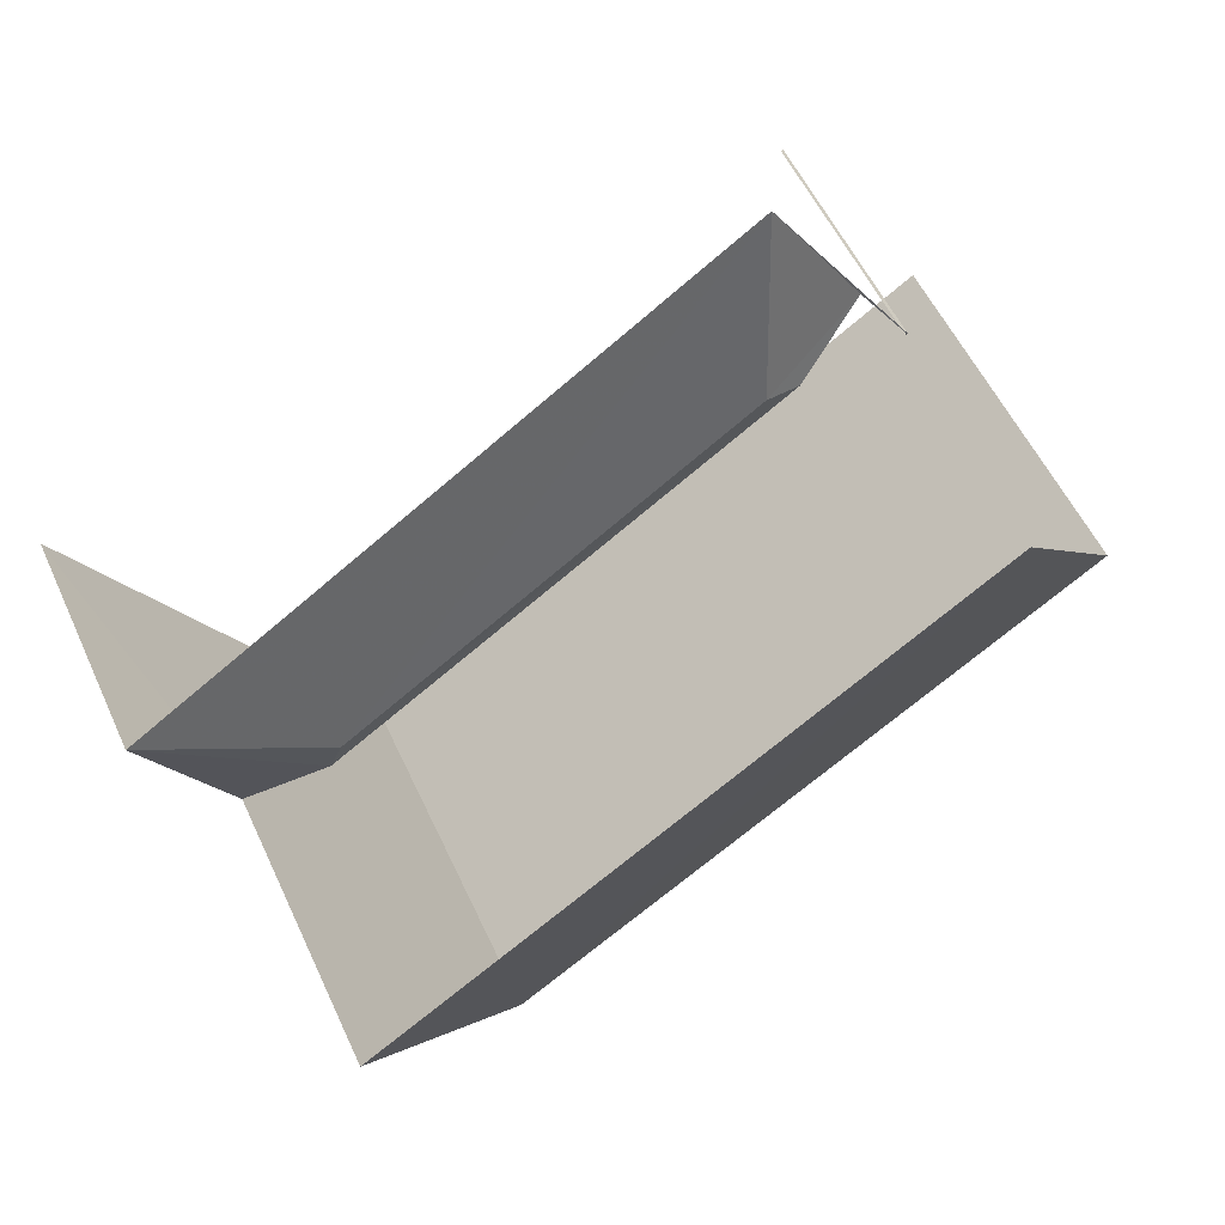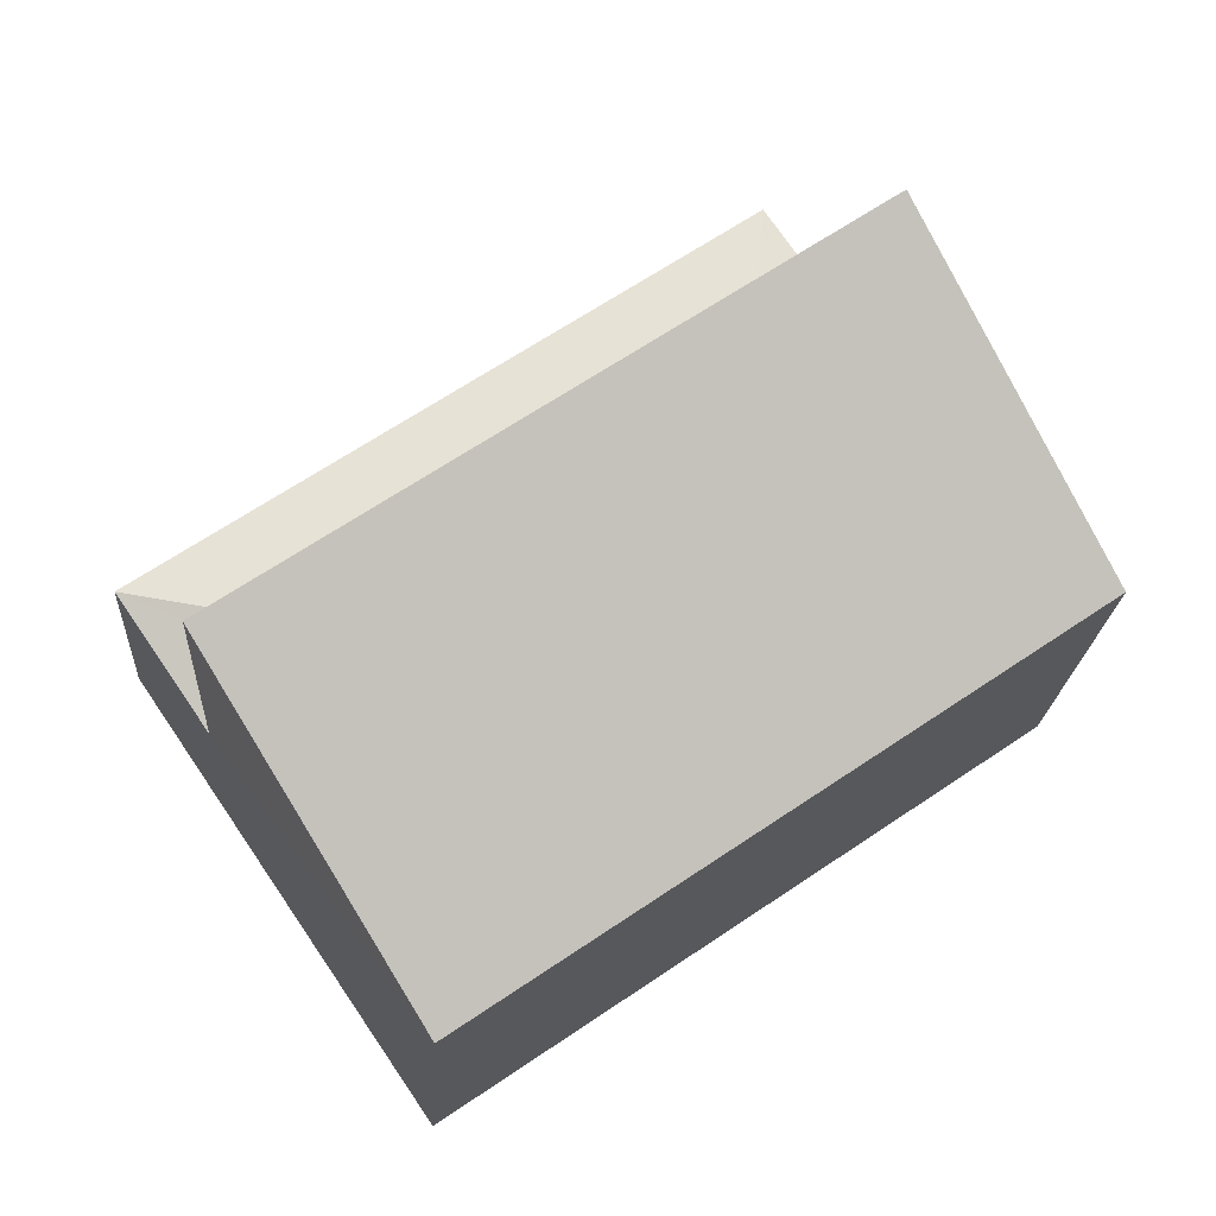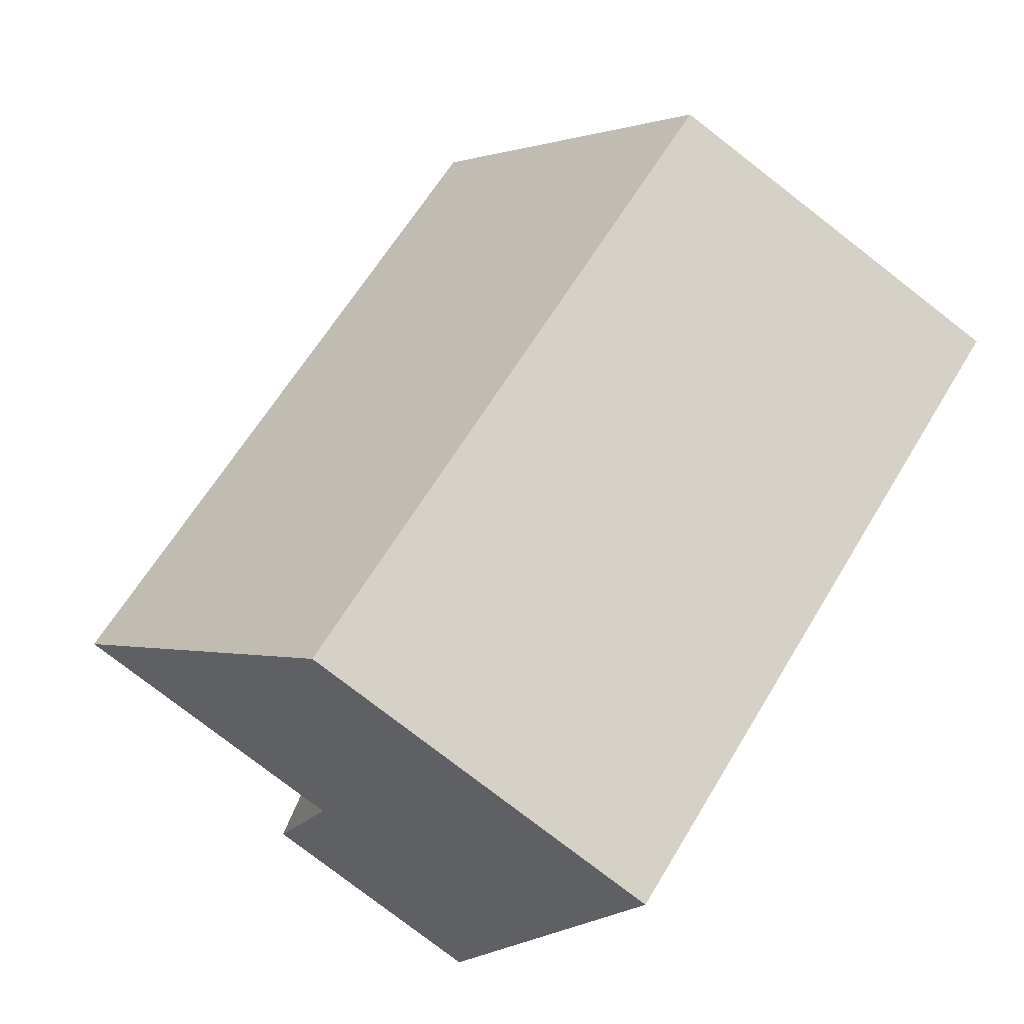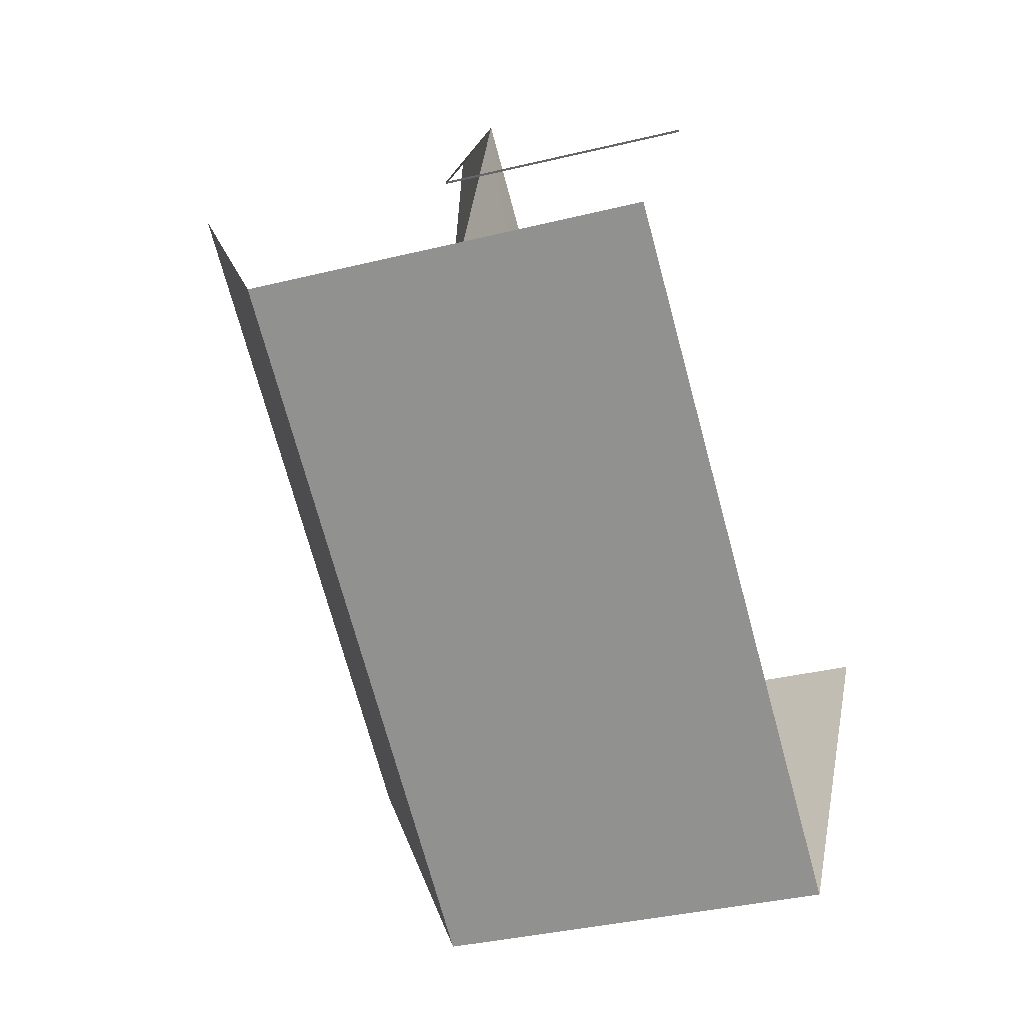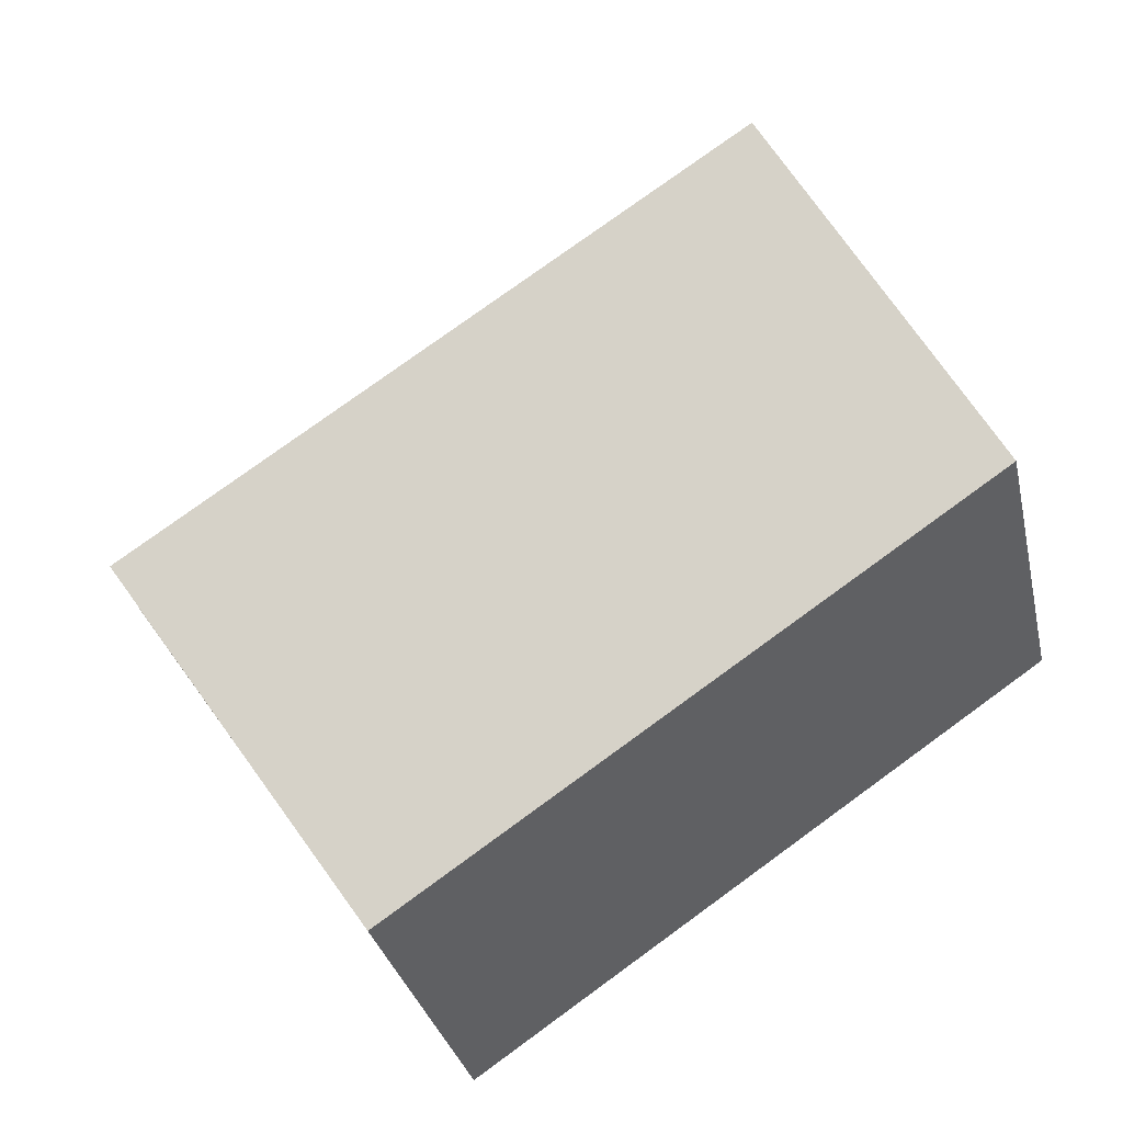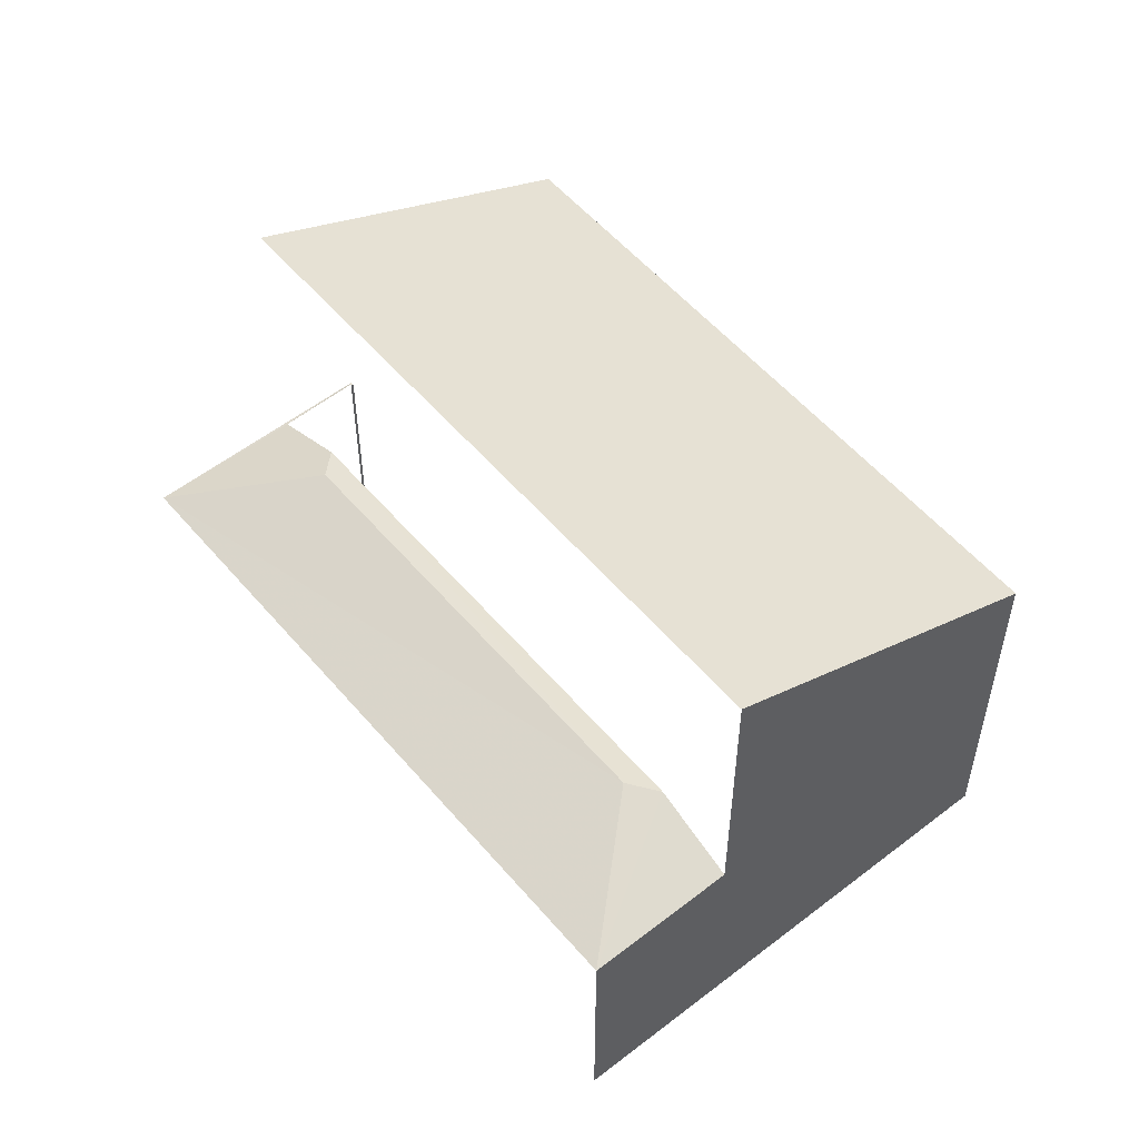
<metadata>
{"format":"obj","ext":"obj","renderer":"f3d","projection":"perspective","resolution":1024,"background":"white","views":[{"elev":53.2,"azim":-24.0,"up":"+Y"},{"elev":-20.1,"azim":-3.5,"up":"+Y"},{"elev":-78.3,"azim":52.2,"up":"+Y"},{"elev":-35.1,"azim":108.3,"up":"+Y"},{"elev":-30.8,"azim":12.2,"up":"+Y"},{"elev":54.4,"azim":-95.1,"up":"+Z"}]}
</metadata>
<code>
v -2.201e+05 -1.251e+05 12.42
v -2.201e+05 -1.251e+05 12.42
v -2.201e+05 -1.251e+05 12.42
v -2.201e+05 -1.251e+05 12.42
v -2.201e+05 -1.251e+05 12.42
v -2.201e+05 -1.251e+05 12.42
v -2.201e+05 -1.251e+05 18.27
v -2.201e+05 -1.251e+05 18.27
v -2.201e+05 -1.251e+05 20.68
v -2.201e+05 -1.251e+05 20.68
v -2.201e+05 -1.251e+05 16.68
v -2.201e+05 -1.251e+05 16.83
v -2.201e+05 -1.251e+05 16.83
v -2.201e+05 -1.251e+05 16.68
v -2.201e+05 -1.251e+05 16.19
v -2.201e+05 -1.251e+05 16.17
v -2.201e+05 -1.251e+05 16.17
v -2.201e+05 -1.251e+05 16.17
v -2.201e+05 -1.251e+05 16.17
v -2.201e+05 -1.251e+05 16.19
v -2.201e+05 -1.251e+05 16.17
f 1 2 3
f 2 4 3
f 3 5 6
f 3 4 5
f 10 14 19
f 11 9 20
f 9 14 10
f 11 14 9
f 16 1 3
f 1 16 8
f 20 9 15
f 9 8 16
f 9 16 15
f 21 6 5
f 21 17 6
f 18 5 4
f 18 21 5
f 7 8 9
f 10 7 9
f 11 12 13
f 14 11 13
f 15 16 17
f 14 13 18
f 19 14 18
f 12 20 21
f 21 20 17
f 17 20 15
f 12 11 20
f 21 18 13
f 12 21 13
f 7 2 1
f 8 7 1
f 16 6 17
f 16 3 6
f 7 19 2
f 2 19 4
f 7 10 19
f 4 19 18

</code>
